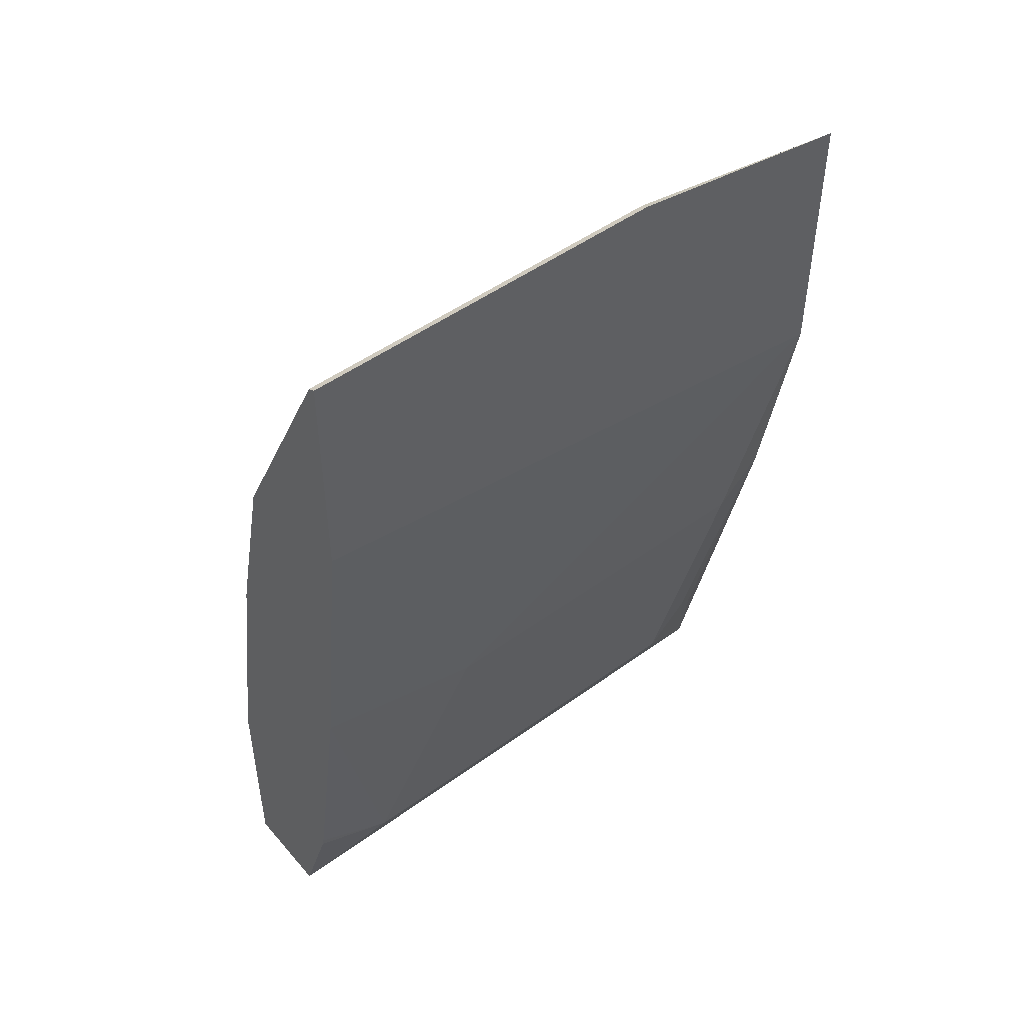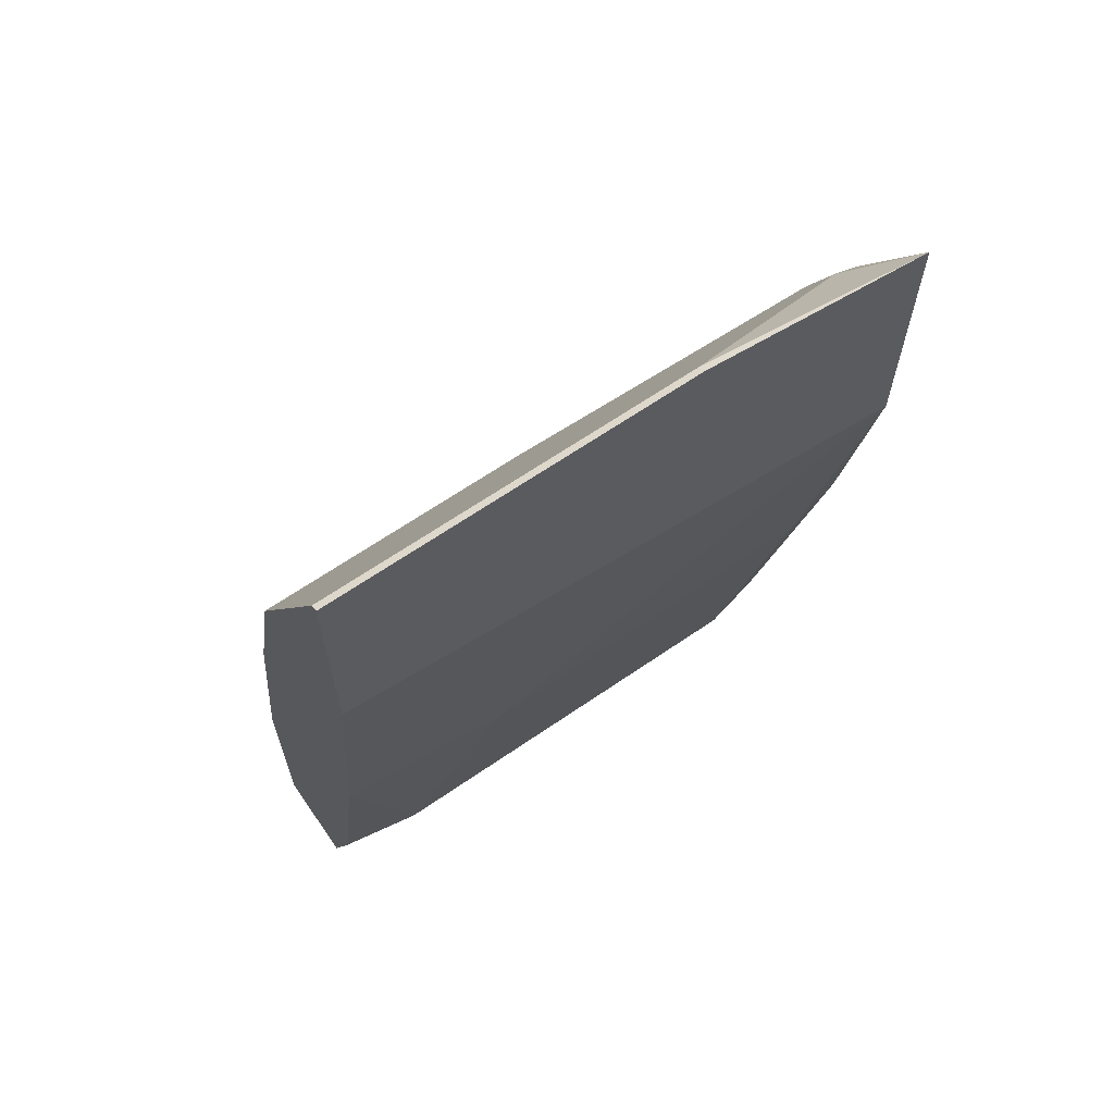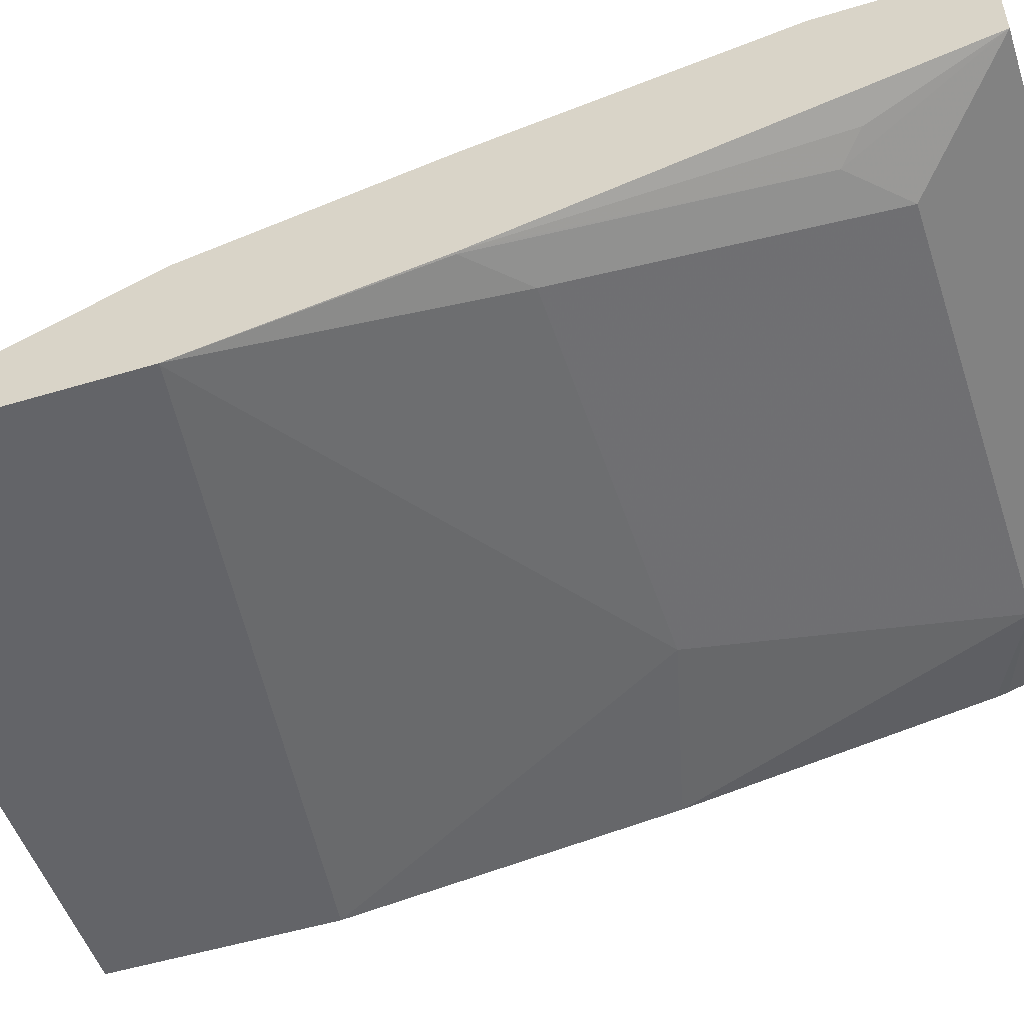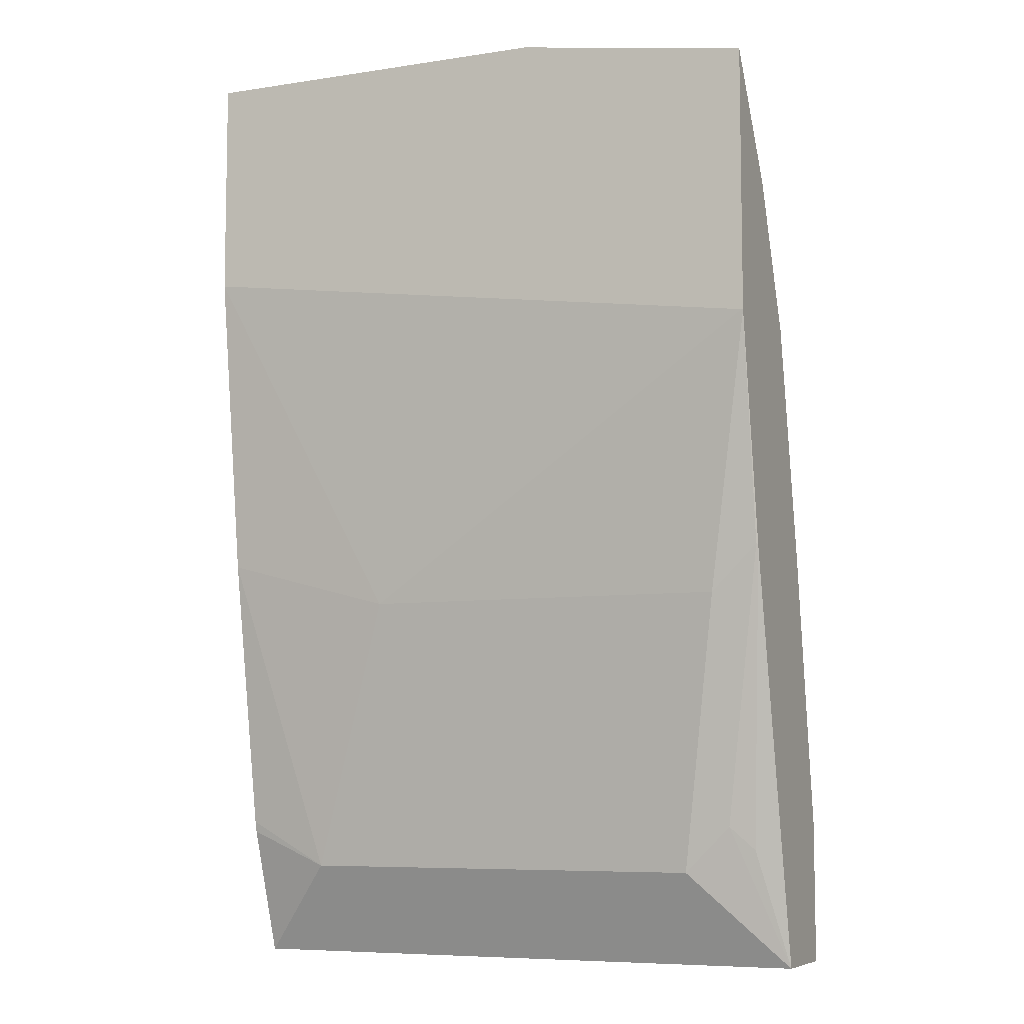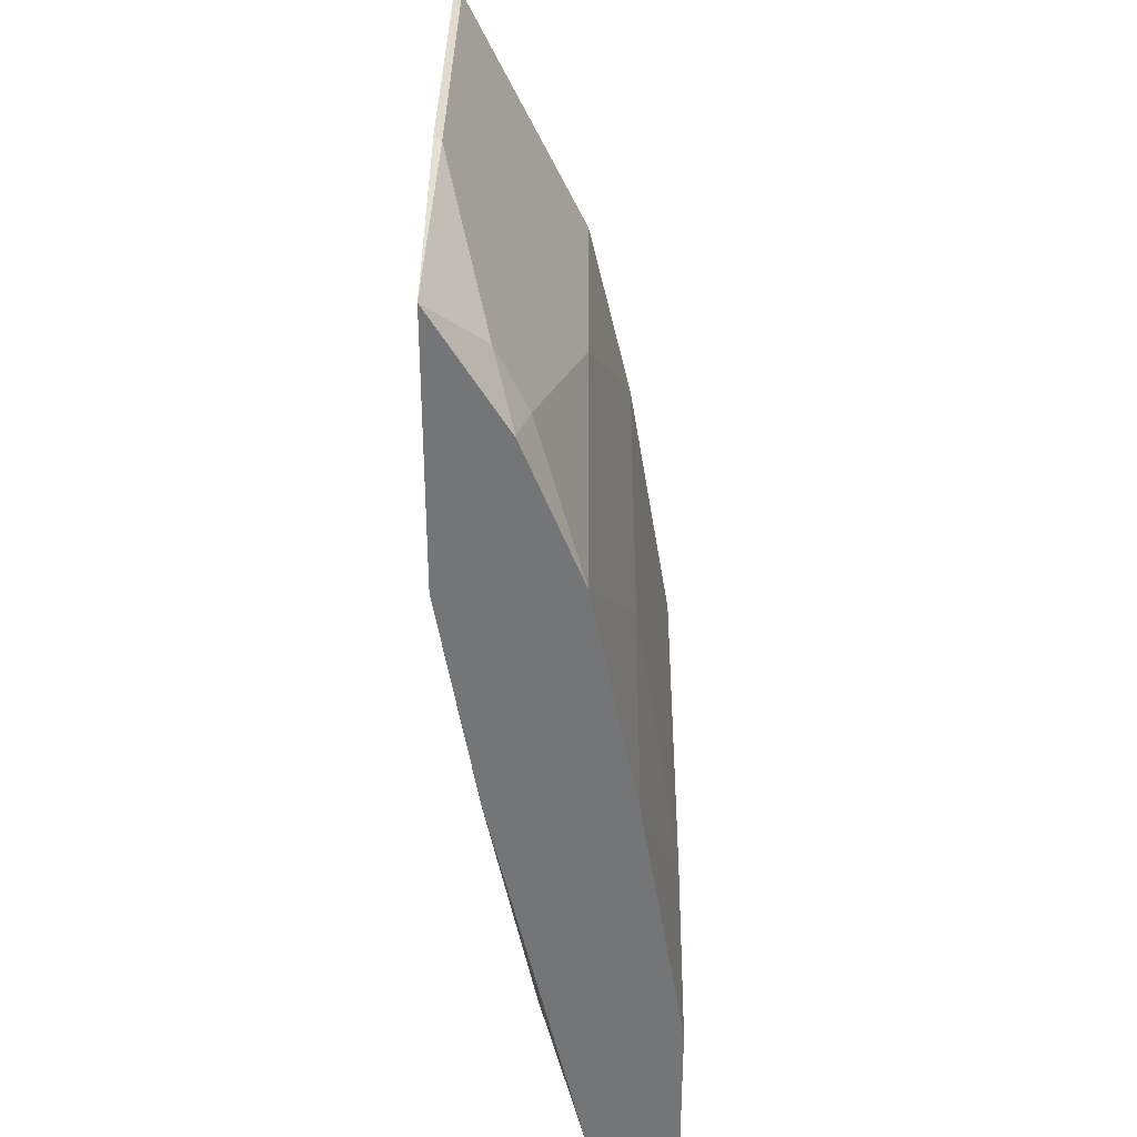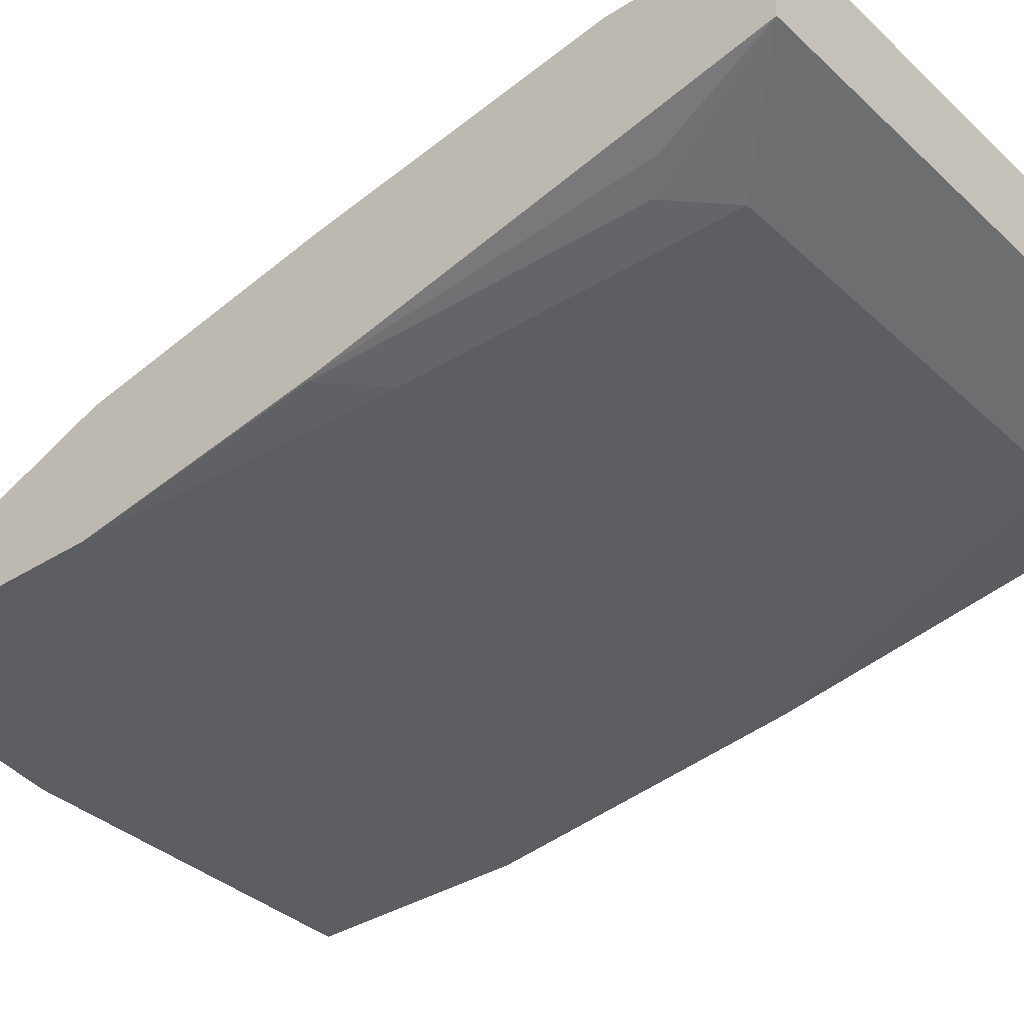
<metadata>
{"format":"obj","ext":"obj","renderer":"f3d","projection":"perspective","resolution":1024,"background":"white","views":[{"elev":49.6,"azim":141.3,"up":"+Y"},{"elev":65.4,"azim":145.3,"up":"+Y"},{"elev":-51.3,"azim":-71.8,"up":"+Z"},{"elev":-7.3,"azim":-156.3,"up":"+Y"},{"elev":33.6,"azim":-89.6,"up":"+Y"},{"elev":-35.8,"azim":-50.2,"up":"+Z"}]}
</metadata>
<code>
v 0.01306 0.4512 -0.3263
v -0.1152 0.4512 -0.3263
v 0.01306 0.4499 -0.3237
v 0.01306 0.3728 -0.3263
v -0.1152 0.4499 -0.3237
v -0.1981 0.4386 -0.3263
v 0.01306 0.4476 -0.3226
v -0.1975 0.3442 -0.3263
v 0.01306 0.2634 -0.3127
v -0.0494 0.2469 -0.3127
v -0.181 0.417 -0.3073
v -0.1981 0.3972 -0.3007
v -0.1975 0.3971 -0.3004
v -0.1981 0.3442 -0.3263
v -0.181 0.395 -0.2963
v -0.08231 0.3841 -0.2908
v 0.01306 0.3841 -0.2908
v 0.01306 0.1646 -0.2963
v -0.01647 0.1482 -0.2963
v -0.181 0.2469 -0.3127
v -0.1981 0.3968 -0.3004
v -0.1981 0.3964 -0.3002
v -0.1981 0.3456 -0.2798
v -0.1975 0.2634 -0.3127
v -0.1981 0.2628 -0.3124
v -0.08231 0.3621 -0.2798
v 0.01306 0.3621 -0.2798
v 0.01306 0.1608 -0.2954
v -0.1646 0.1482 -0.2963
v 0.01306 0.1145 -0.2798
v -0.1152 0.2798 -0.2634
v -0.1981 0.2634 -0.2634
v -0.181 0.1646 -0.2963
v -0.1893 0.1564 -0.2922
v -0.1981 0.1145 -0.2798
v 0.01306 0.2929 -0.2634
v 0.01306 0.2967 -0.2642
v 0.01306 0.1145 -0.2465
v -0.1317 0.1811 -0.2469
v -0.1981 0.1646 -0.2469
v -0.1981 0.1145 -0.2469
v 0.01306 0.1942 -0.2469
v -0.06586 0.1145 -0.2465
f 20 29 33
f 19 35 29
f 19 30 35
f 19 28 30
f 18 28 19
f 16 27 17
f 16 26 27
f 15 26 16
f 13 21 22
f 14 24 25
f 14 20 24
f 13 23 15
f 13 22 23
f 12 21 13
f 11 13 15
f 10 29 20
f 20 33 24
f 15 23 26
f 23 31 26
f 32 40 39
f 24 33 25
f 10 19 29
f 39 43 42
f 39 40 43
f 38 42 43
f 40 41 43
f 36 39 42
f 33 35 34
f 31 39 36
f 23 32 31
f 31 32 39
f 30 43 41
f 30 38 43
f 29 35 33
f 26 37 27
f 26 36 37
f 26 31 36
f 25 34 35
f 25 33 34
f 30 41 35
f 9 19 10
f 1 7 17
f 8 20 14
f 1 6 2
f 1 14 6
f 1 8 14
f 1 4 8
f 1 9 4
f 1 18 9
f 1 28 18
f 1 30 28
f 1 38 30
f 1 42 38
f 1 37 36
f 1 27 37
f 1 17 27
f 1 3 7
f 1 5 3
f 1 2 5
f 9 18 19
f 2 6 5
f 3 5 7
f 1 36 42
f 4 10 8
f 4 9 10
f 8 10 20
f 7 16 17
f 7 15 16
f 7 11 15
f 6 22 21
f 6 23 22
f 6 32 23
f 6 21 12
f 6 41 40
f 6 35 41
f 6 25 35
f 6 14 25
f 6 13 11
f 6 12 13
f 5 11 7
f 6 40 32
f 5 6 11

</code>
